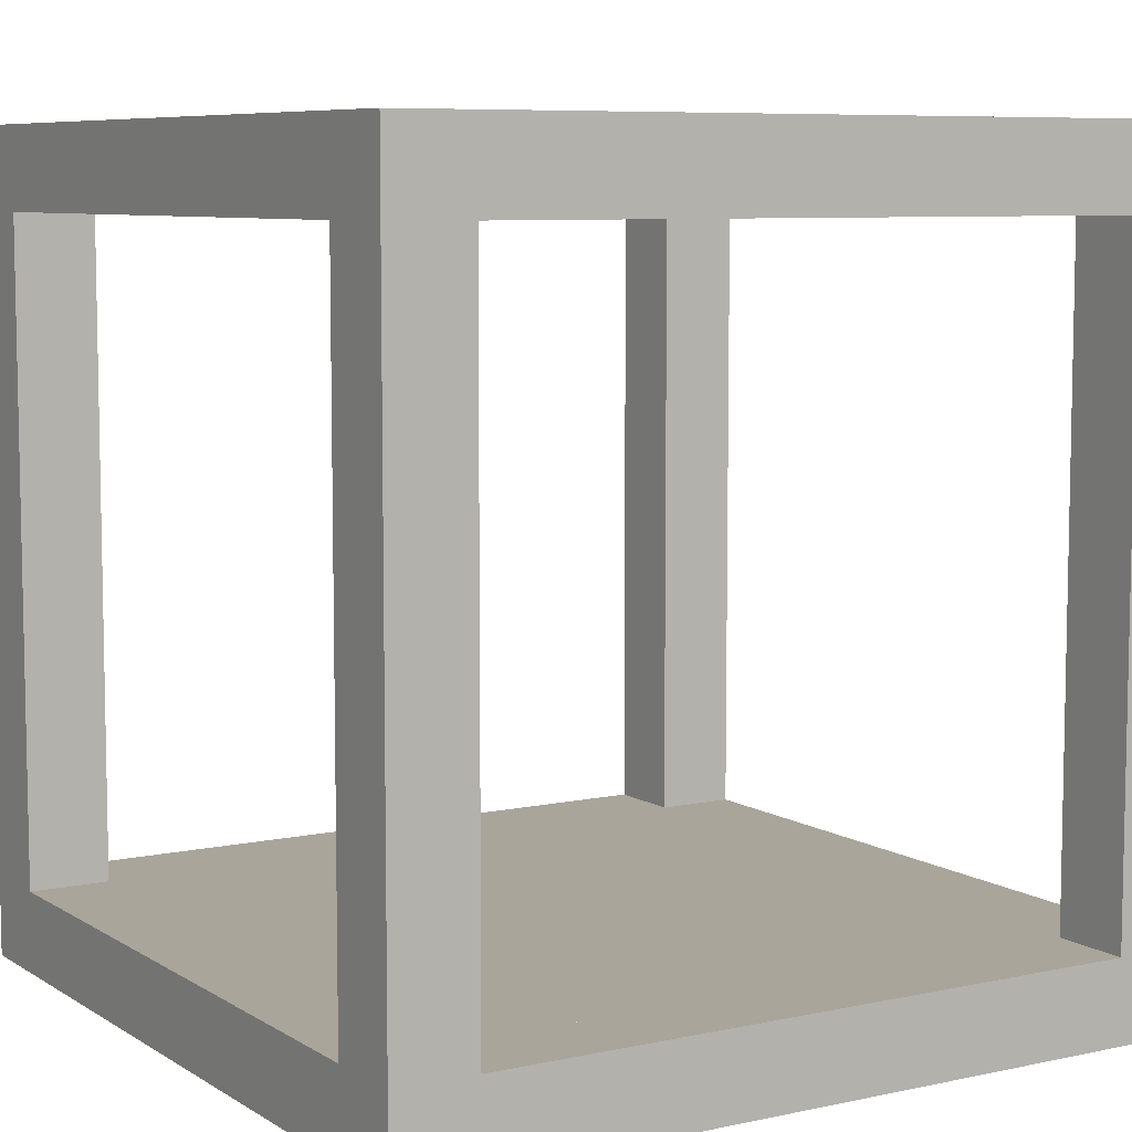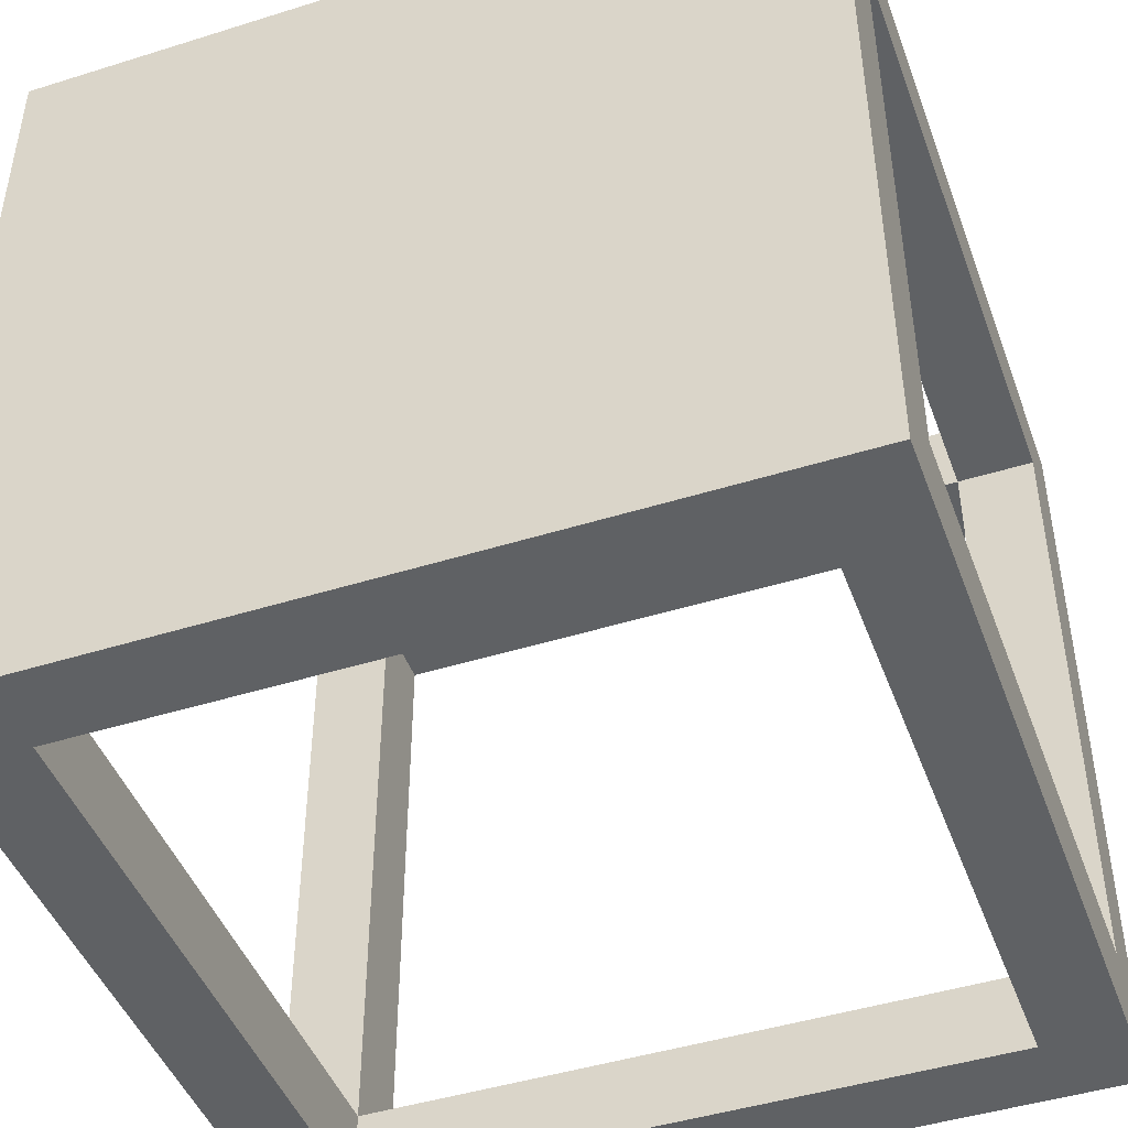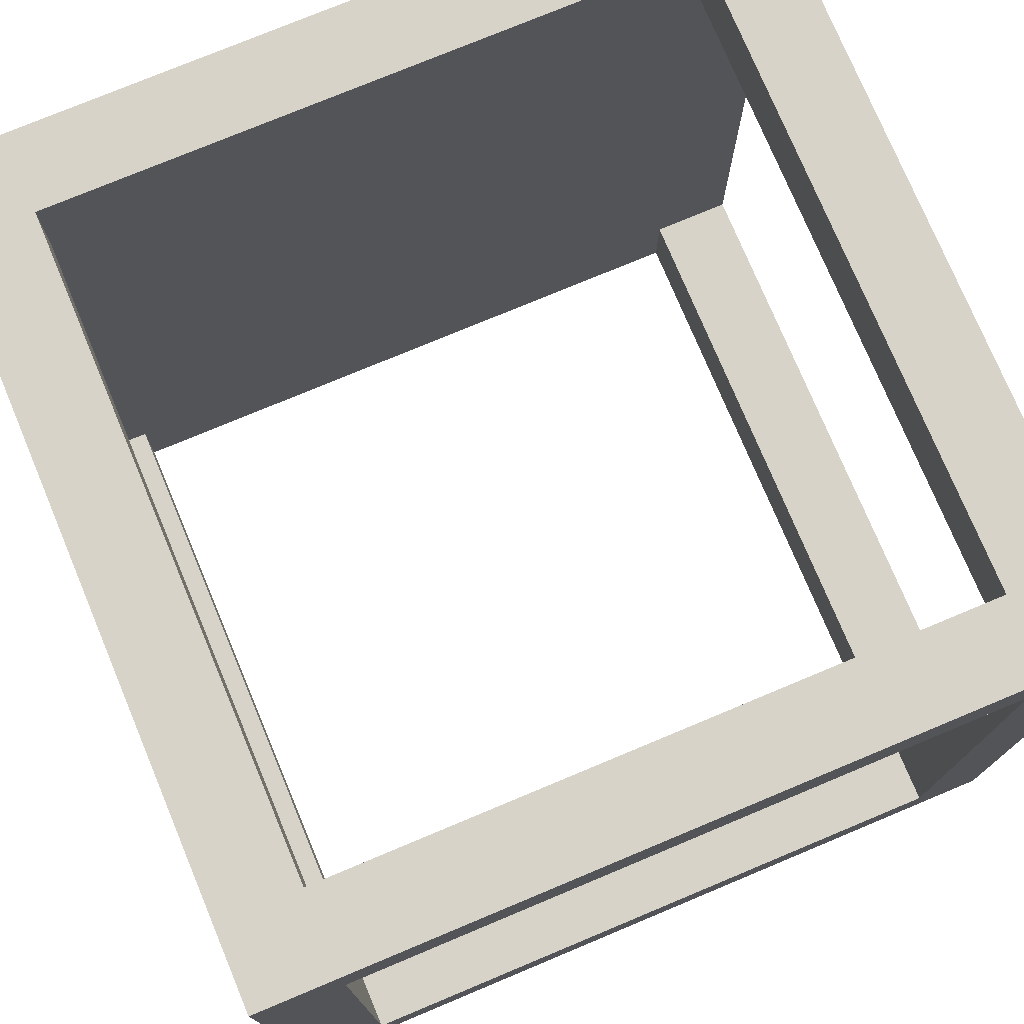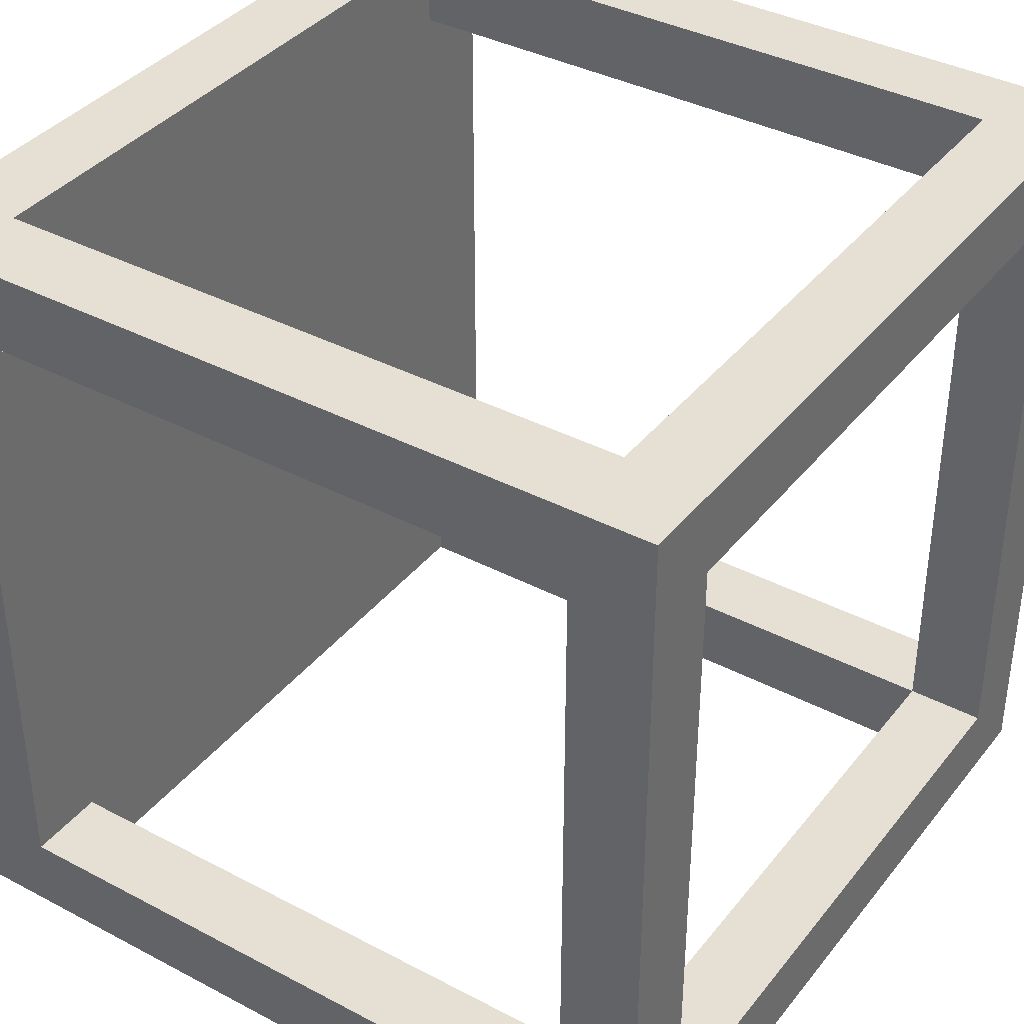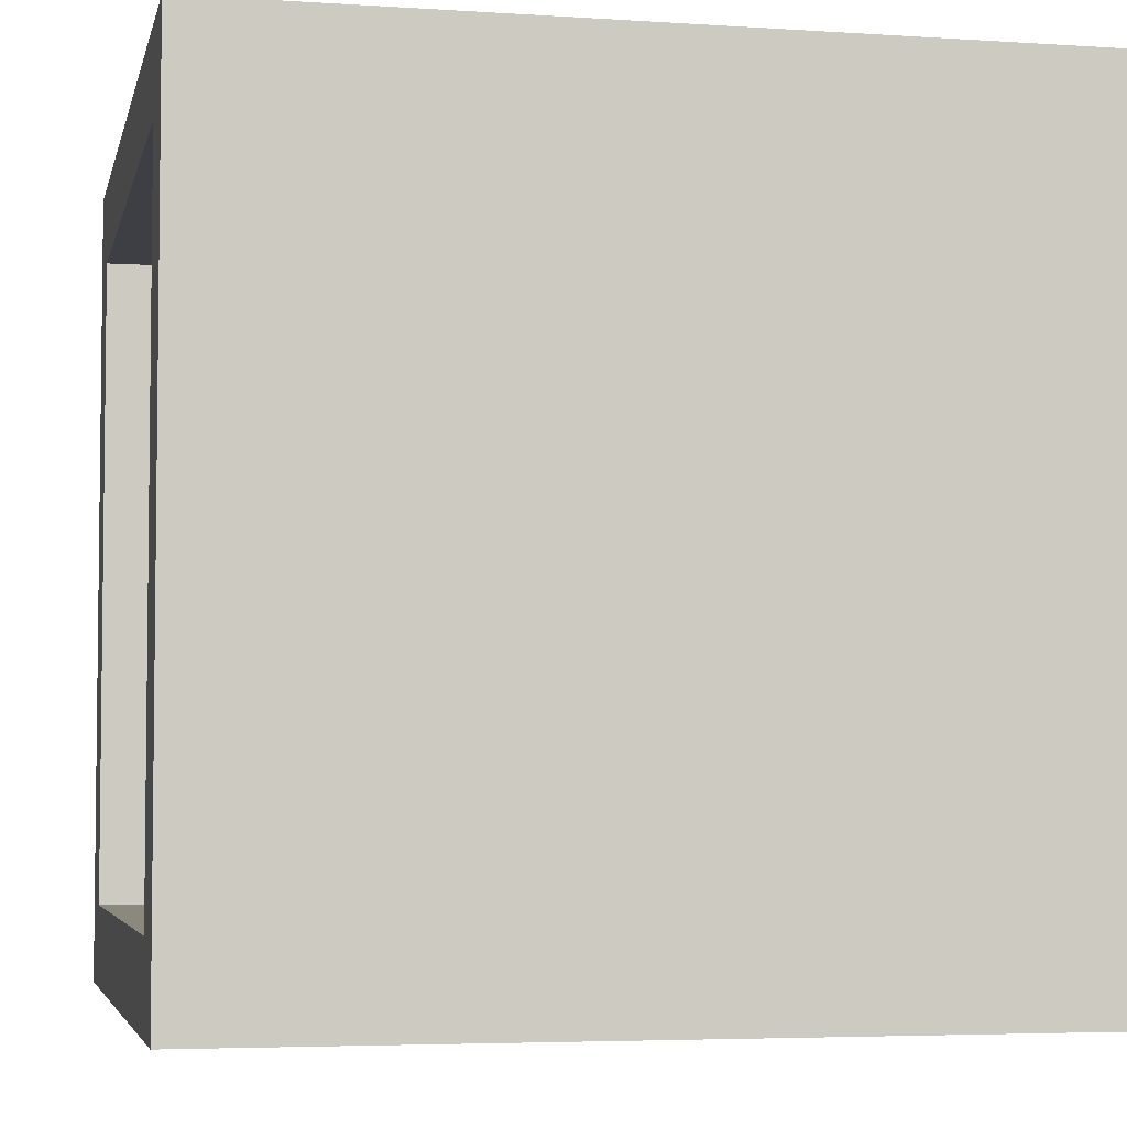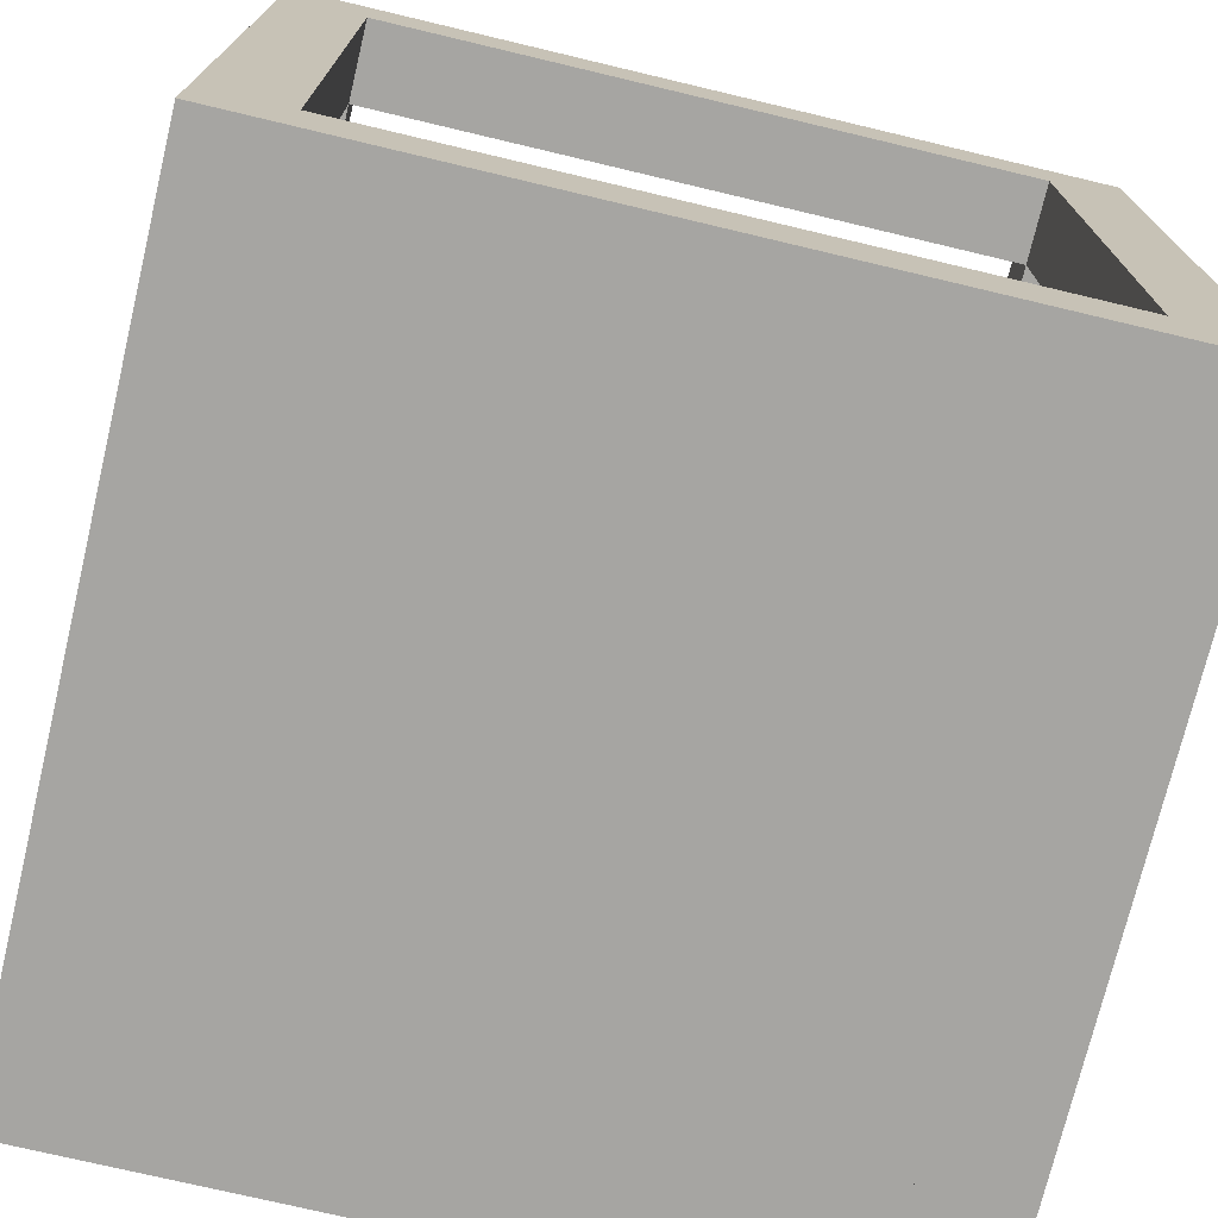
<metadata>
{"format":"obj","ext":"obj","renderer":"f3d","projection":"perspective","resolution":1024,"background":"white","views":[{"elev":7.5,"azim":-121.5,"up":"+Y"},{"elev":-45.7,"azim":19.8,"up":"+Z"},{"elev":76.0,"azim":157.3,"up":"+Z"},{"elev":37.9,"azim":123.8,"up":"+Z"},{"elev":-4.5,"azim":-12.1,"up":"+Z"},{"elev":-73.6,"azim":-13.4,"up":"+Y"}]}
</metadata>
<code>
o Pump_Cube
v 1 0 0
v 1 0 1
v 0 0 1
v 0 0 0
v 0.9 0.1 0
v 1 0.1 0.9
v 1 0.9 0.9
v 1 0.9 0.1
v 1 1 0
v 1 1 1
v 1 0.1 0.1
v 0.1 0.1 1
v 0 0.1 0.9
v 0 0.1 0.1
v 0 0.9 0.1
v 0 1 0
v 0 1 1
v 0 0.9 0.9
v 0.9 0.9 0
v 0.1 0.1 0
v 0.1 1 0.9
v 0.9 1 0.1
v 0.9 1 0.9
v 0.9 0.1 1
v 0.1 0.9 1
v 0.1 1 0.1
v 0.1 0.9 0
v 0.9 0.9 1
v 0.9 0.9 0.9
v 0.9 0.1 0.9
v 0.9 0.1 0.1
v 0.9 0.2702 0.1
v 0.9 0.2702 0.1
v 0.9 0.9 0.1
v 0.1 0.1 0.1
v 0.1 0.9 0.9
v 0.9 0.9 0.9
v 0.9 0.9 0.1
v 0.9 0.9 0.1
v 0.1 0.9 0.9
v 0.1 0.1 0.9
v 0.1 0.9 0.1
v 0.1 0.9 0.1
v 0.1 0.2702 0.1
v 0.1 0.2702 0.1
f 2 4 1
f 1 5 9
f 7 9 10
f 1 11 2
f 15 16 4
f 17 15 18
f 9 22 23
f 24 3 2
f 25 10 17
f 22 9 16
f 27 4 16
f 24 30 31
f 35 24 5
f 21 37 36
f 22 38 39
f 25 12 41
f 21 42 43
f 26 34 22
f 28 40 29
f 38 33 32
f 19 43 27
f 44 35 20
f 45 43 42
f 14 45 15
f 15 36 40
f 13 35 14
f 18 41 13
f 32 11 8
f 37 8 7
f 30 11 31
f 29 7 6
f 2 3 4
f 1 4 20
f 5 19 9
f 1 20 5
f 10 2 6
f 7 8 9
f 10 6 7
f 1 9 11
f 11 6 2
f 9 8 11
f 4 3 13
f 14 15 4
f 4 13 14
f 13 3 18
f 17 16 15
f 18 3 17
f 23 21 10
f 10 9 23
f 21 17 10
f 10 28 2
f 24 12 3
f 2 28 24
f 3 12 17
f 25 28 10
f 17 12 25
f 17 21 26
f 26 22 16
f 16 17 26
f 9 19 16
f 27 20 4
f 16 19 27
f 24 28 30
f 28 29 30
f 34 19 33
f 31 32 33
f 33 19 5
f 5 24 31
f 31 33 5
f 5 20 35
f 35 12 24
f 21 23 37
f 37 23 39
f 22 34 38
f 39 23 22
f 41 40 25
f 12 35 41
f 43 26 21
f 21 36 42
f 26 43 34
f 28 25 40
f 38 34 33
f 19 34 43
f 20 27 44
f 44 45 35
f 27 43 44
f 45 44 43
f 42 15 45
f 14 35 45
f 40 18 15
f 15 42 36
f 13 41 35
f 18 40 41
f 8 39 38
f 38 32 8
f 31 11 32
f 7 40 36
f 37 39 8
f 7 36 37
f 30 6 11
f 6 30 29
f 29 40 7

</code>
